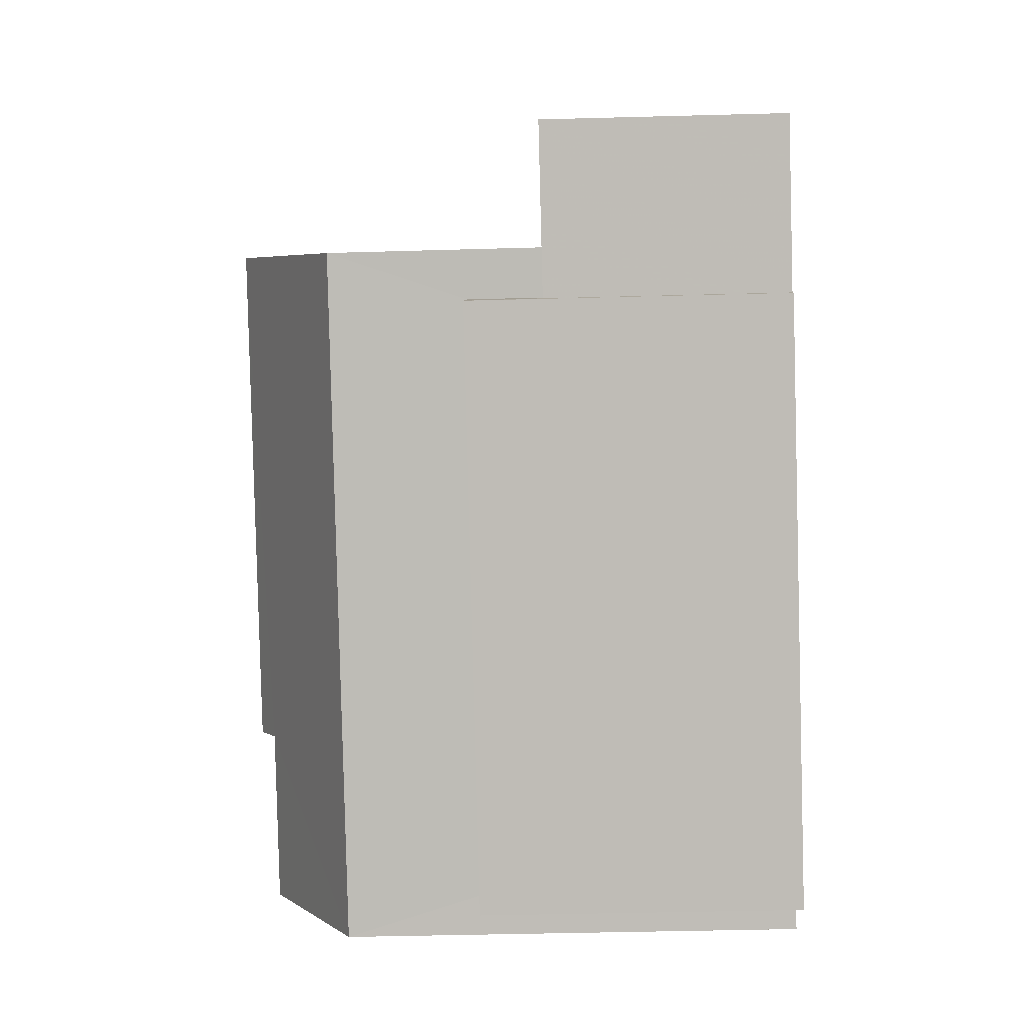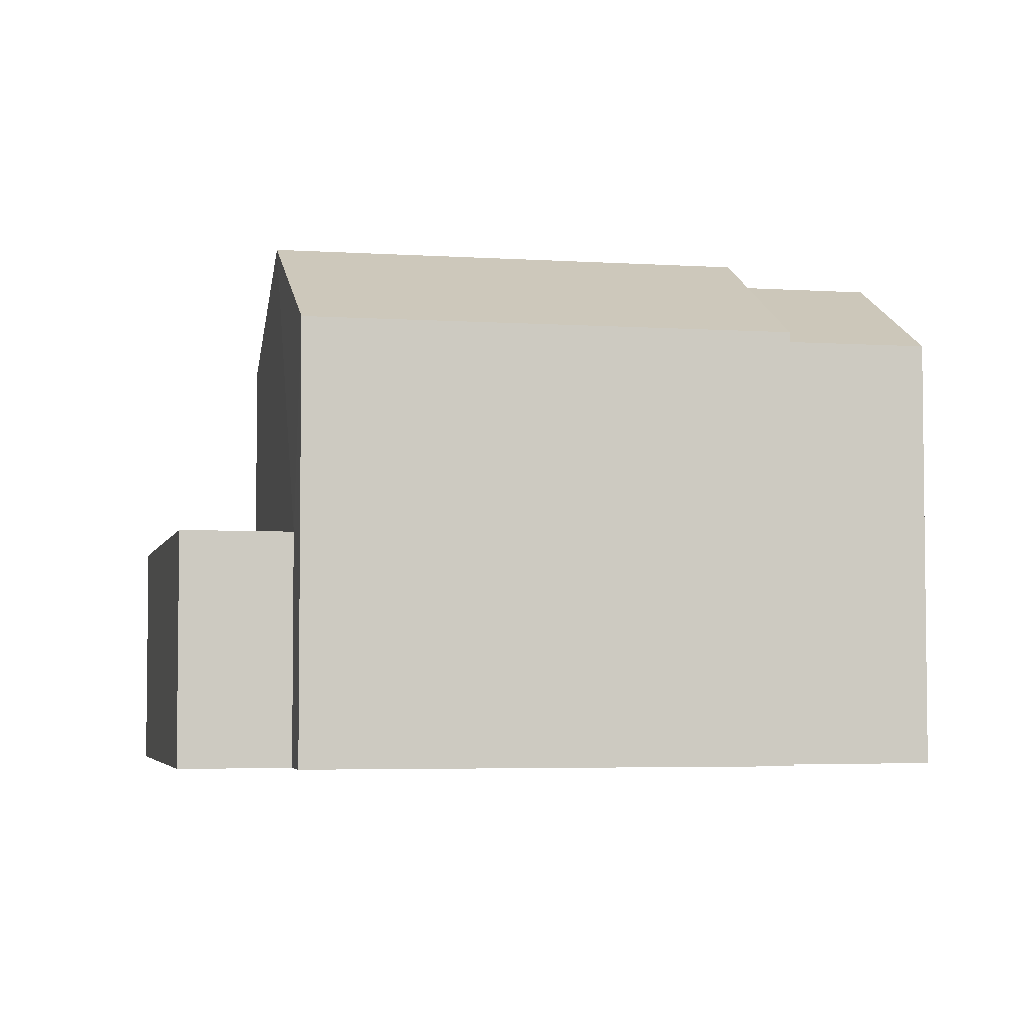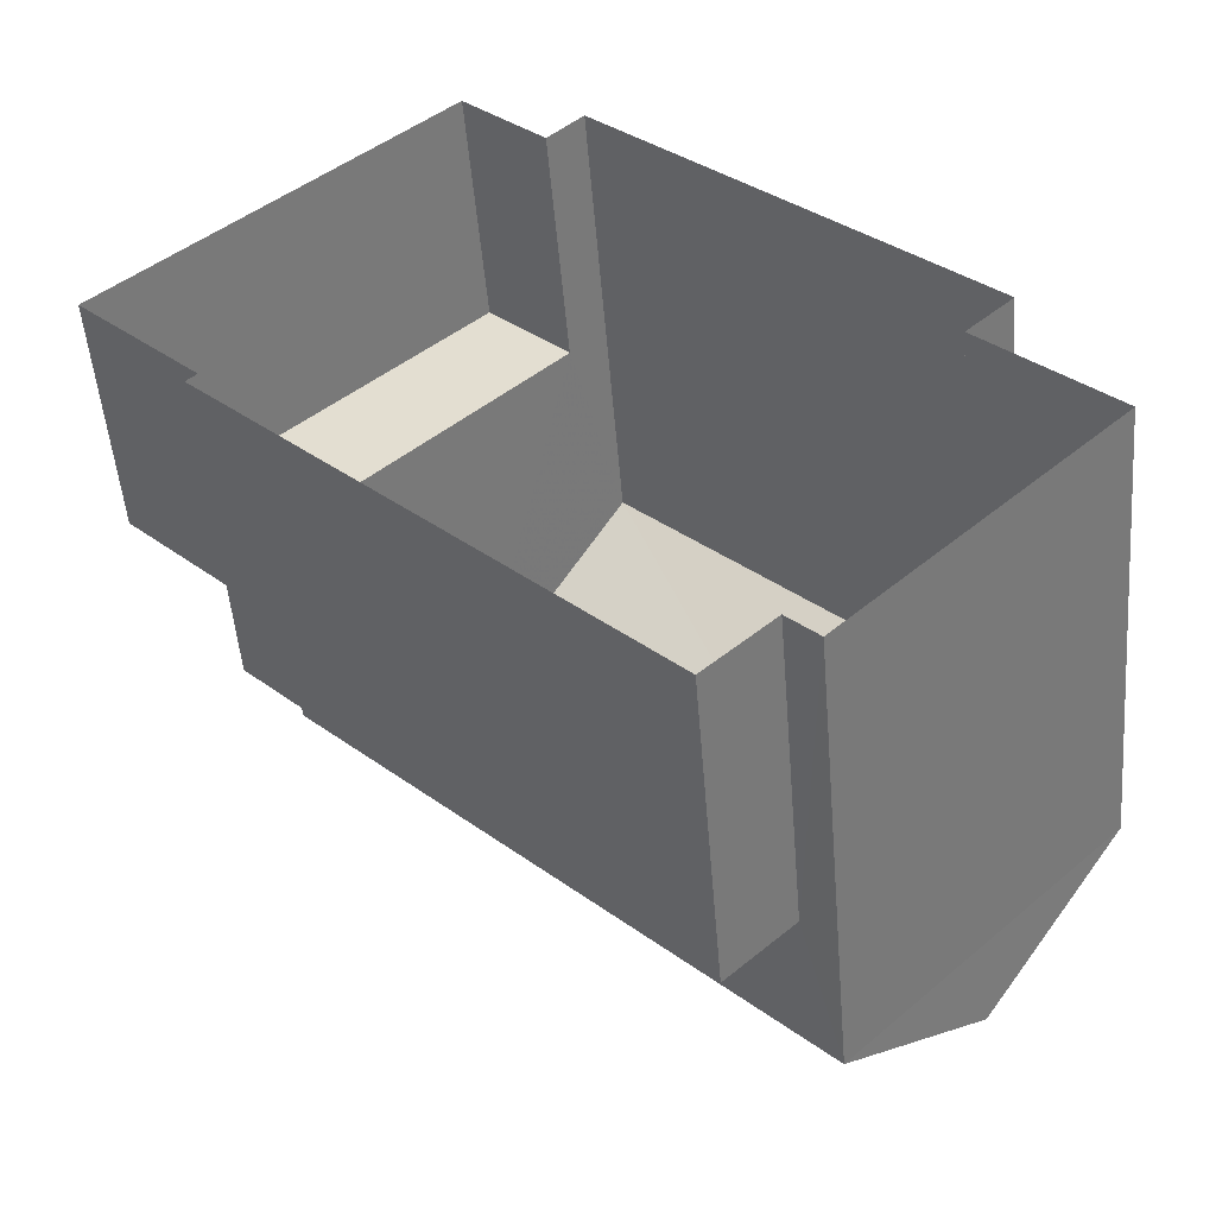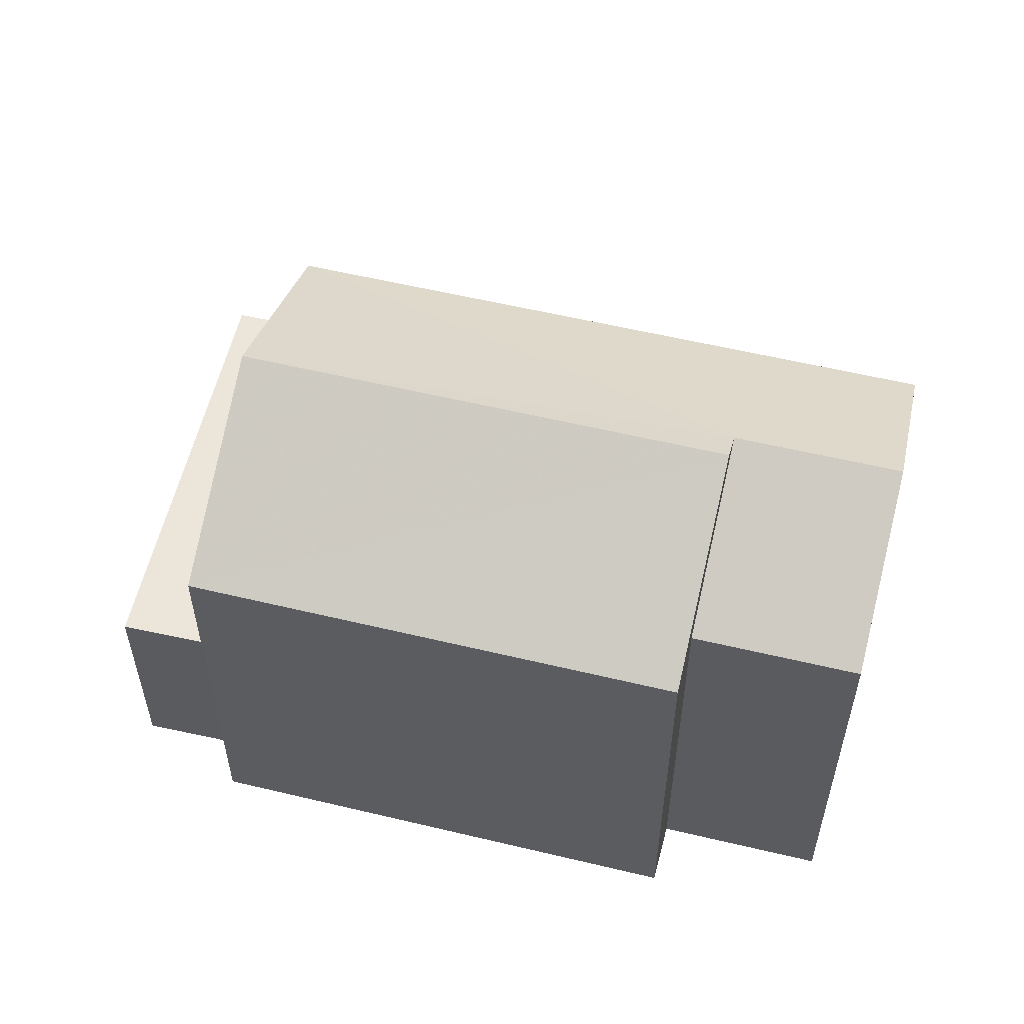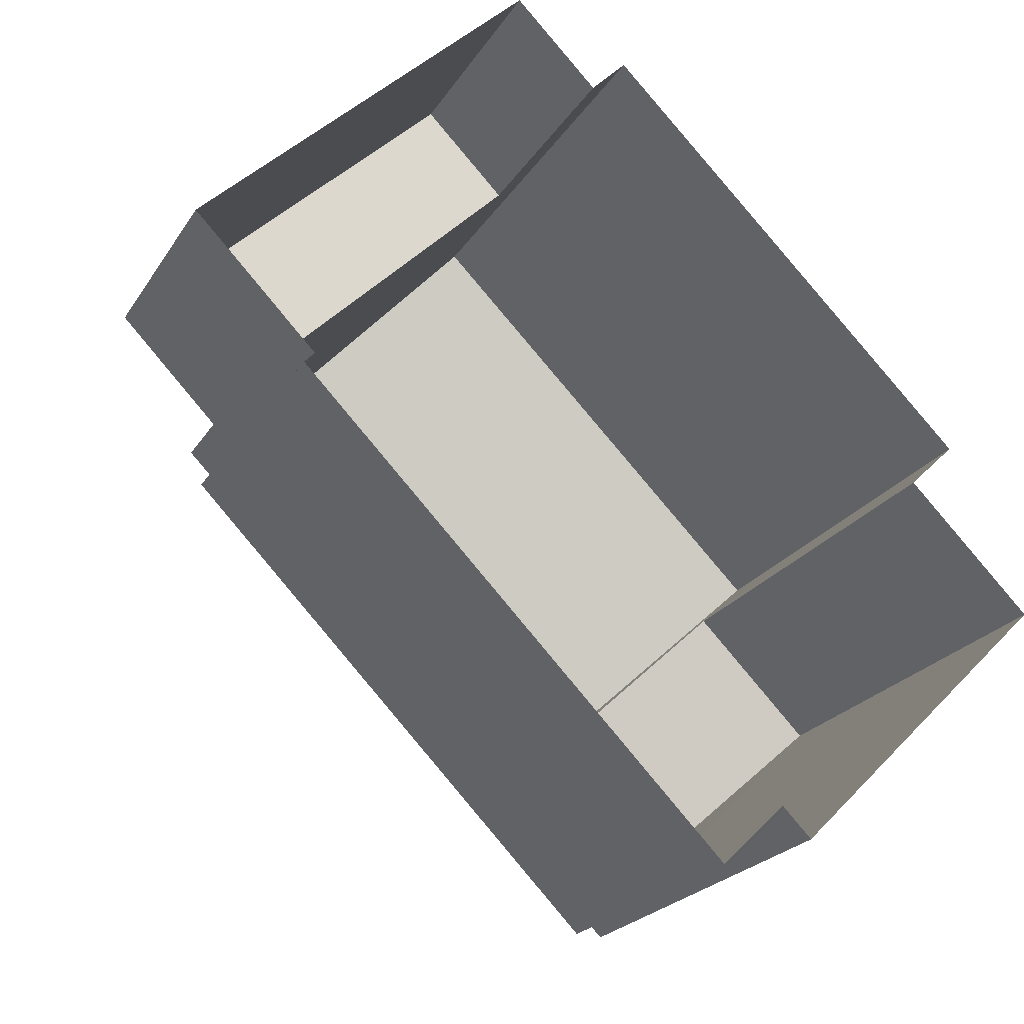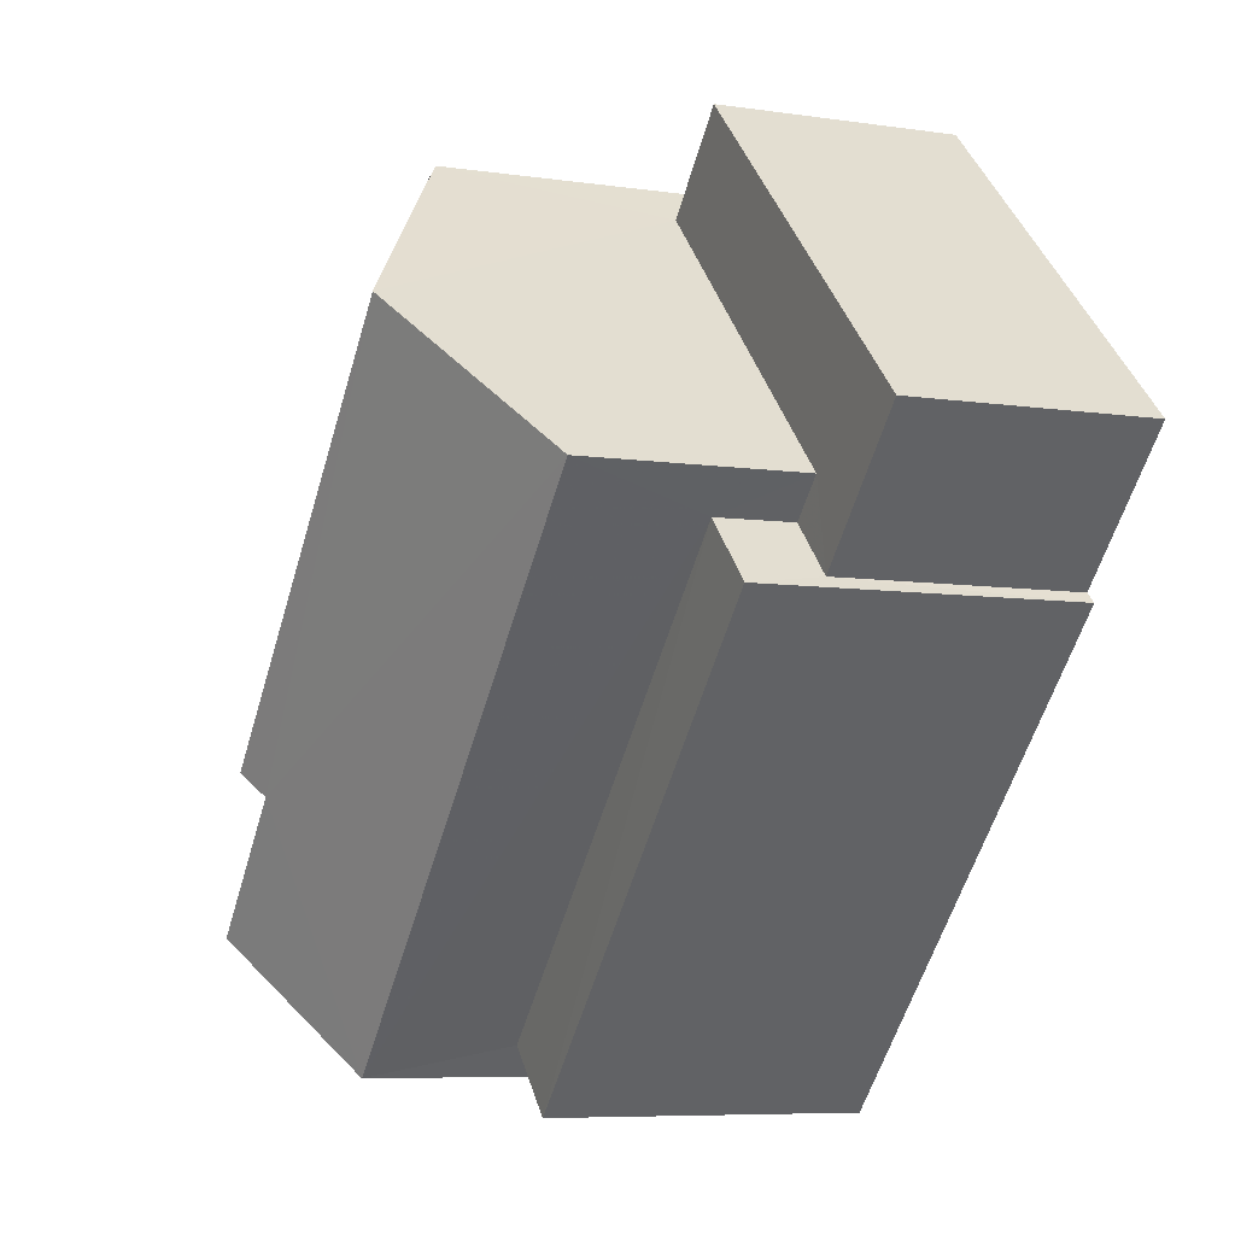
<metadata>
{"format":"obj","ext":"obj","renderer":"f3d","projection":"perspective","resolution":1024,"background":"white","views":[{"elev":-39.8,"azim":92.1,"up":"+Y"},{"elev":-4.4,"azim":-146.8,"up":"+Z"},{"elev":-51.5,"azim":-175.1,"up":"+Y"},{"elev":57.2,"azim":-121.0,"up":"+Z"},{"elev":-22.3,"azim":156.2,"up":"+Y"},{"elev":-6.9,"azim":66.9,"up":"+Y"}]}
</metadata>
<code>
v -2.235e+05 -1.273e+05 17.08
v -2.235e+05 -1.273e+05 17.08
v -2.236e+05 -1.273e+05 17.08
v -2.236e+05 -1.273e+05 17.08
v -2.236e+05 -1.273e+05 17.08
v -2.236e+05 -1.273e+05 17.08
v -2.236e+05 -1.273e+05 17.08
v -2.235e+05 -1.273e+05 17.08
v -2.235e+05 -1.273e+05 17.08
v -2.235e+05 -1.273e+05 17.08
v -2.235e+05 -1.273e+05 17.08
v -2.235e+05 -1.273e+05 17.08
v -2.236e+05 -1.273e+05 25.61
v -2.235e+05 -1.273e+05 23.96
v -2.236e+05 -1.273e+05 23.96
v -2.235e+05 -1.273e+05 25.61
v -2.236e+05 -1.273e+05 25.35
v -2.236e+05 -1.273e+05 23.96
v -2.236e+05 -1.273e+05 25.35
v -2.236e+05 -1.273e+05 23.96
v -2.235e+05 -1.273e+05 20.72
v -2.235e+05 -1.273e+05 20.72
v -2.235e+05 -1.273e+05 20.72
v -2.235e+05 -1.273e+05 20.72
v -2.235e+05 -1.273e+05 20.72
v -2.235e+05 -1.273e+05 20.72
v -2.235e+05 -1.273e+05 21.87
v -2.235e+05 -1.273e+05 21.87
v -2.235e+05 -1.273e+05 21.87
v -2.236e+05 -1.273e+05 21.87
v -2.235e+05 -1.273e+05 23.96
v -2.236e+05 -1.273e+05 23.96
f 1 2 3
f 3 2 4
f 5 4 6
f 7 5 6
f 2 8 9
f 10 6 11
f 10 11 12
f 11 2 9
f 4 2 11
f 6 4 11
f 13 14 15
f 13 16 14
f 17 18 19
f 17 20 18
f 21 22 23
f 23 22 24
f 21 25 22
f 24 22 26
f 27 28 29
f 27 30 28
f 16 17 31
f 31 17 32
f 16 13 17
f 32 17 19
f 4 5 18
f 20 4 18
f 3 4 15
f 15 20 13
f 13 20 17
f 4 20 15
f 2 1 25
f 16 22 25
f 31 22 16
f 25 1 14
f 16 25 14
f 18 5 32
f 18 32 19
f 5 7 32
f 30 10 28
f 30 6 10
f 28 10 12
f 29 28 12
f 14 1 3
f 15 14 3
f 12 24 29
f 29 24 27
f 12 11 24
f 27 24 26
f 23 9 8
f 21 23 8
f 11 9 23
f 24 11 23
f 2 21 8
f 2 25 21
f 26 22 27
f 6 30 7
f 22 31 27
f 7 30 32
f 27 31 32
f 30 27 32

</code>
